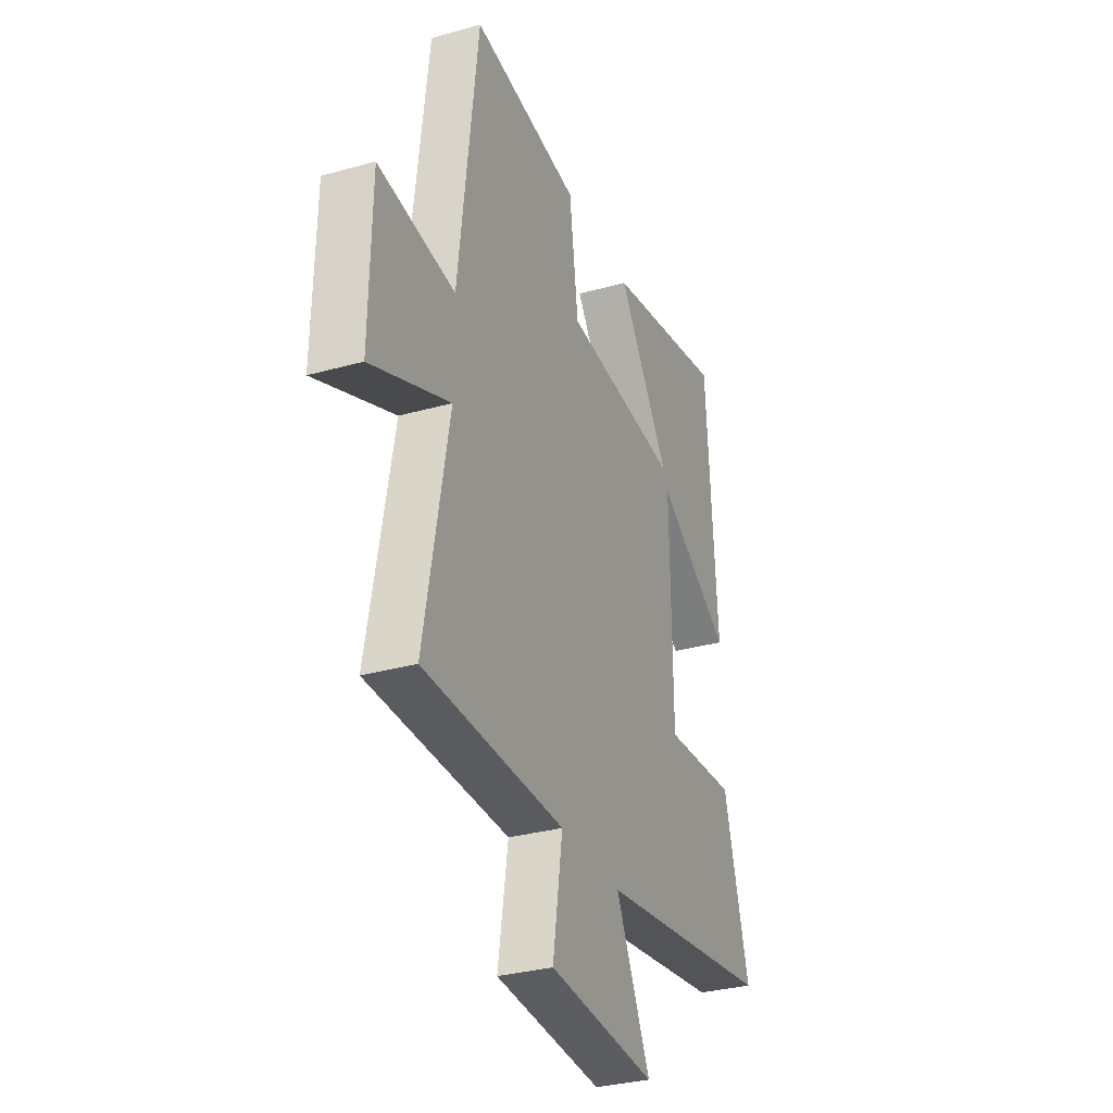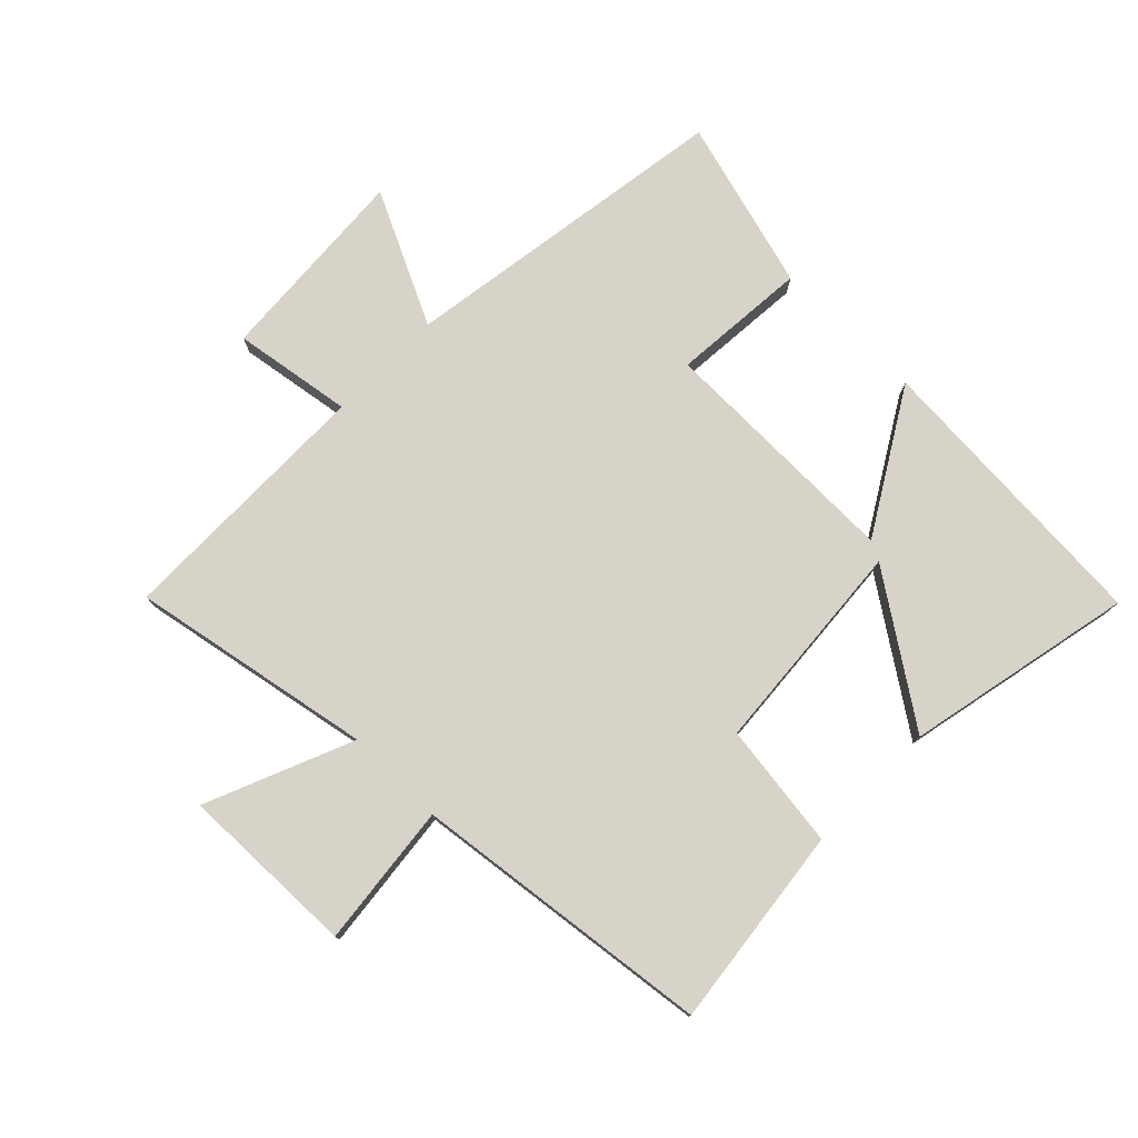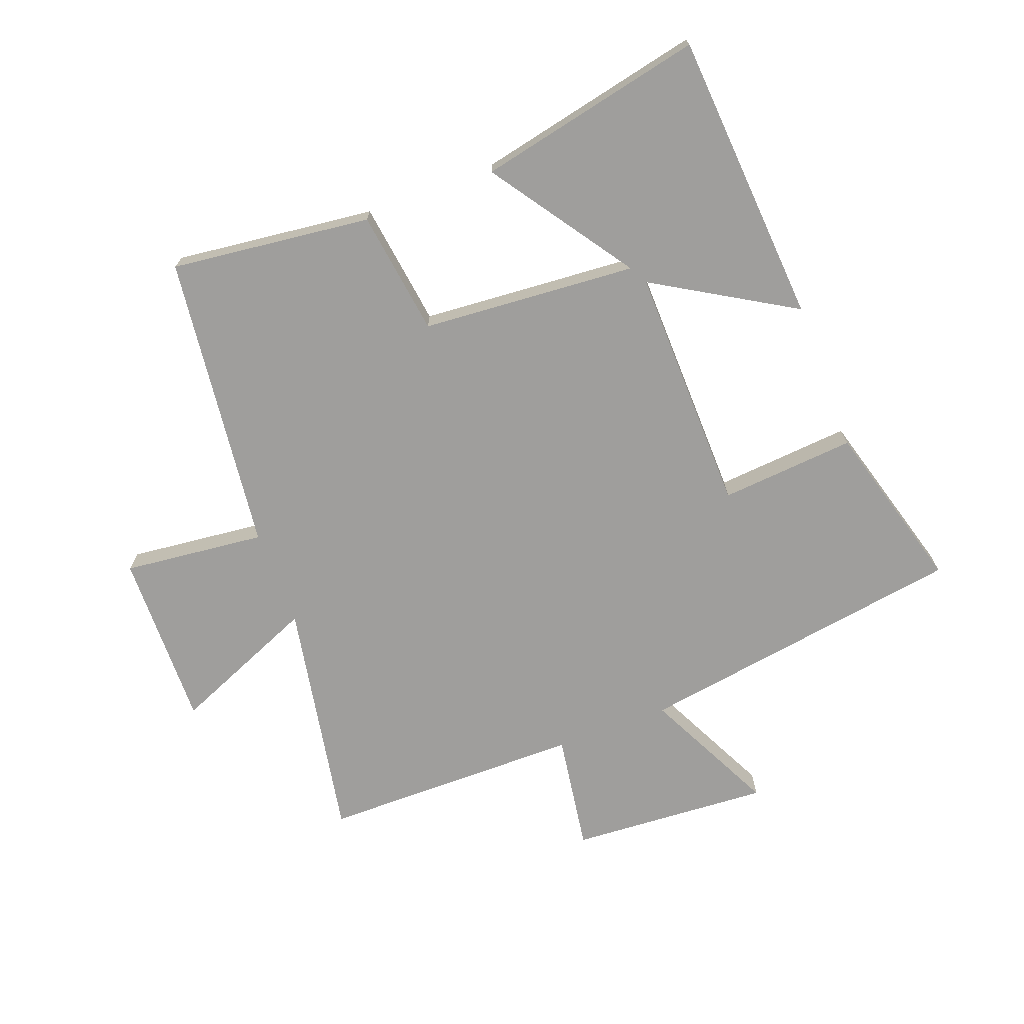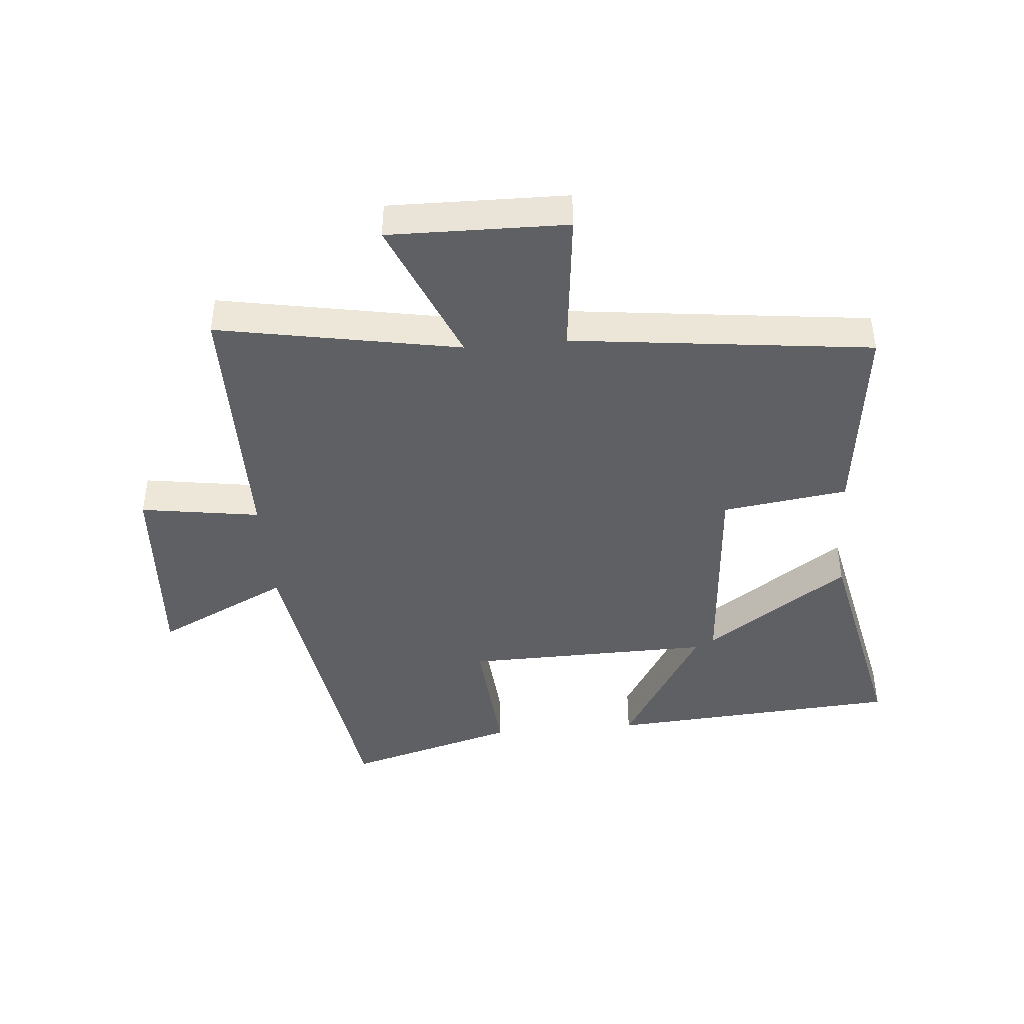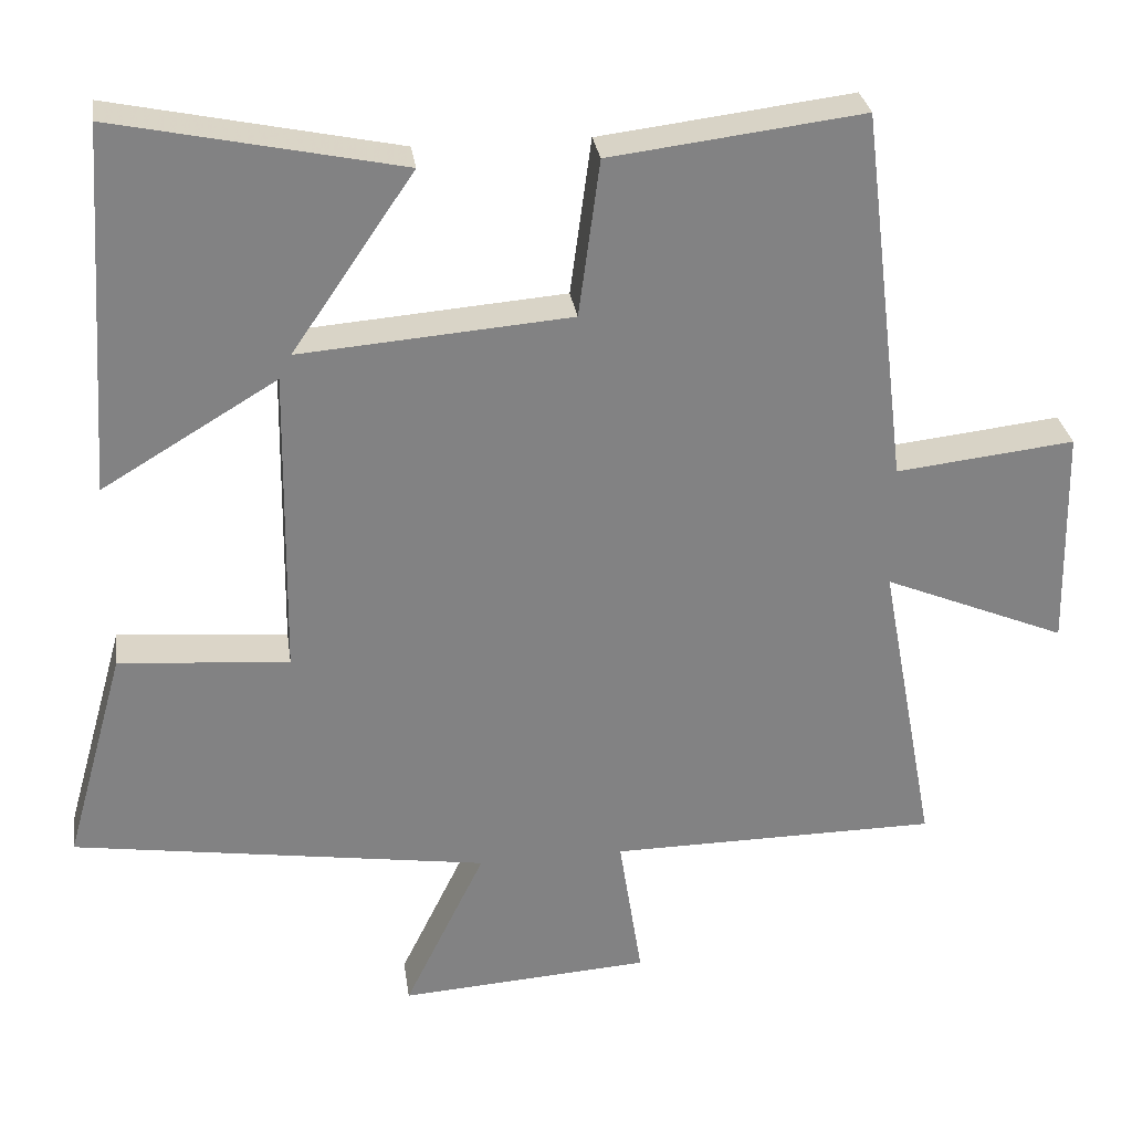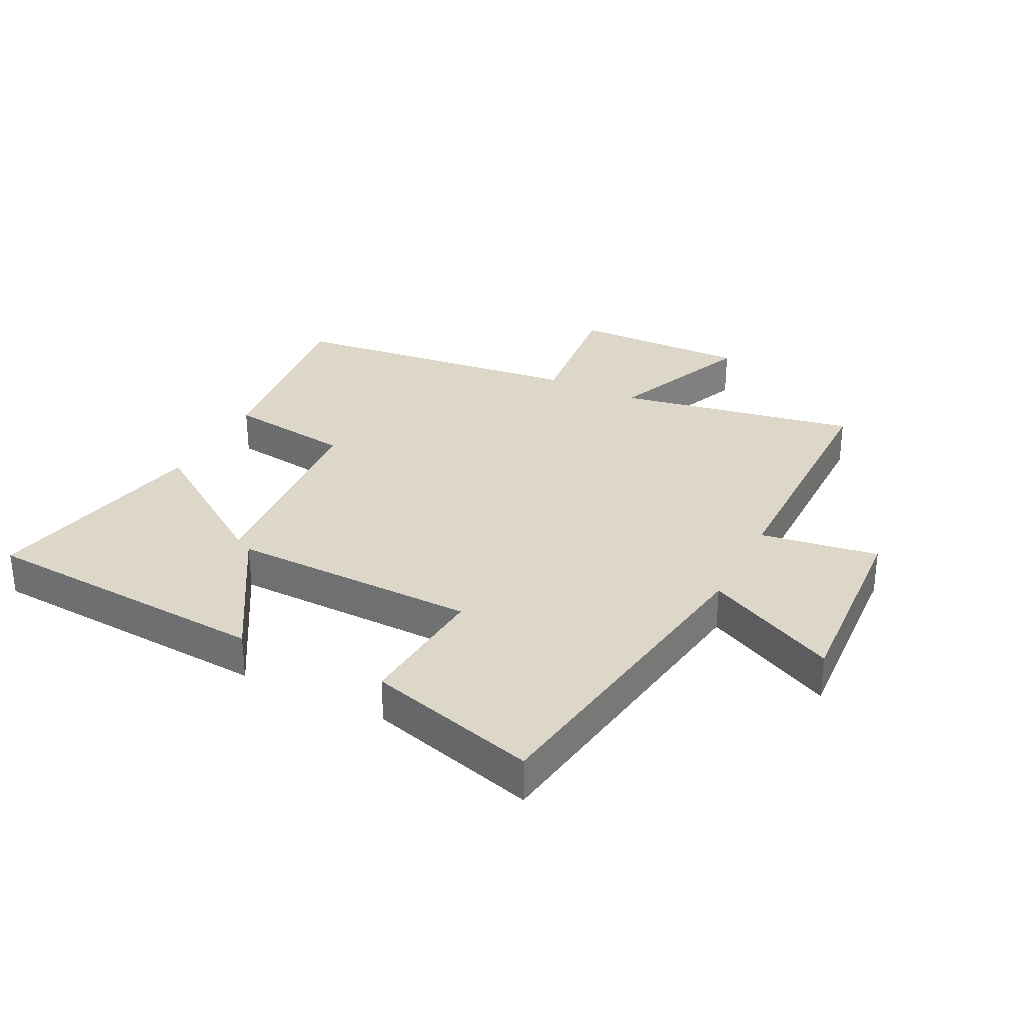
<metadata>
{"format":"obj","ext":"obj","renderer":"f3d","projection":"perspective","resolution":1024,"background":"white","views":[{"elev":-31.7,"azim":-68.4,"up":"+Z"},{"elev":77.2,"azim":-45.5,"up":"+Y"},{"elev":-70.9,"azim":20.9,"up":"+Y"},{"elev":-43.2,"azim":-84.8,"up":"+Y"},{"elev":29.6,"azim":171.9,"up":"+Z"},{"elev":30.9,"azim":116.9,"up":"+Y"}]}
</metadata>
<code>
v 0.469 0.07 0.577
v 0.5 0.07 0.104
v 0.275 0.07 0.239
v 0.281 0.07 -0.161
v 0.5 0.07 -0.144
v 0.577 0.07 -0.42
v 0.041 0.07 -0.5
v 0.145 0.07 -0.714
v -0.179 0.07 -0.692
v -0.149 0.07 -0.5
v -0.573 0.07 -0.496
v -0.5 0.07 -0.106
v -0.736 0.07 -0.204
v -0.73 0.07 0.082
v -0.5 0.07 0.056
v -0.441 0.07 0.54
v -0.116 0.07 0.5
v -0.089 0.07 0.298
v 0.259 0.07 0.27
v 0.102 0.07 0.5
v 0.469 0 0.577
v 0.5 0 0.104
v 0.275 0 0.239
v 0.281 0 -0.161
v 0.5 0 -0.144
v 0.577 0 -0.42
v 0.041 0 -0.5
v 0.145 0 -0.714
v -0.179 0 -0.692
v -0.149 0 -0.5
v -0.573 0 -0.496
v -0.5 0 -0.106
v -0.736 0 -0.204
v -0.73 0 0.082
v -0.5 0 0.056
v -0.441 0 0.54
v -0.116 0 0.5
v -0.089 0 0.298
v 0.259 0 0.27
v 0.102 0 0.5
f 19 20 1 2
f 15 16 17 18
f 15 18 19
f 12 13 14 15
f 12 15 19
f 10 11 12 19
f 7 8 9 10
f 6 7 10
f 5 6 10
f 4 5 10
f 3 4 10 19
f 2 3 19
f 22 21 40 39
f 38 37 36 35
f 39 38 35
f 35 34 33 32
f 39 35 32
f 39 32 31 30
f 30 29 28 27
f 30 27 26
f 30 26 25
f 30 25 24
f 39 30 24 23
f 39 23 22
f 1 21 22 2
f 2 22 23 3
f 3 23 24 4
f 4 24 25 5
f 5 25 26 6
f 6 26 27 7
f 7 27 28 8
f 8 28 29 9
f 9 29 30 10
f 10 30 31 11
f 11 31 32 12
f 12 32 33 13
f 13 33 34 14
f 14 34 35 15
f 15 35 36 16
f 16 36 37 17
f 17 37 38 18
f 18 38 39 19
f 19 39 40 20
f 20 40 21 1

</code>
